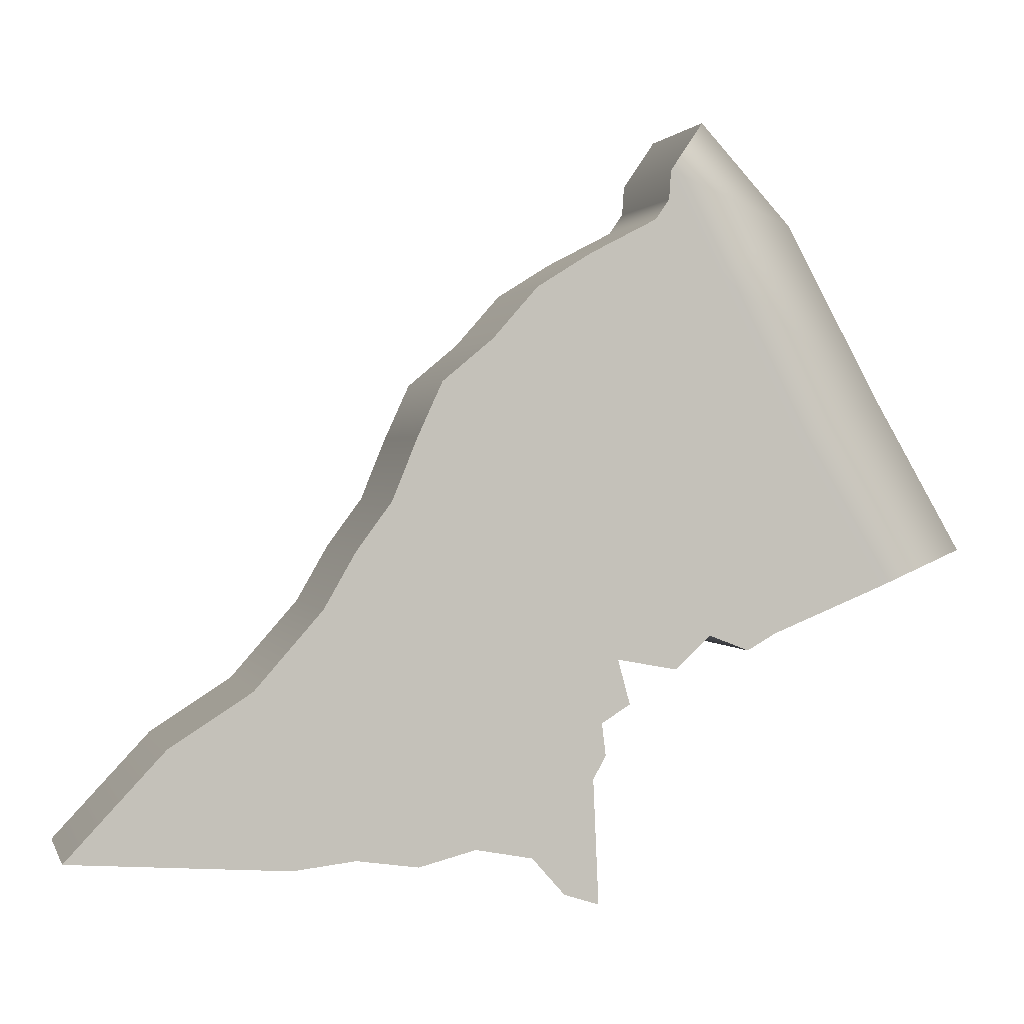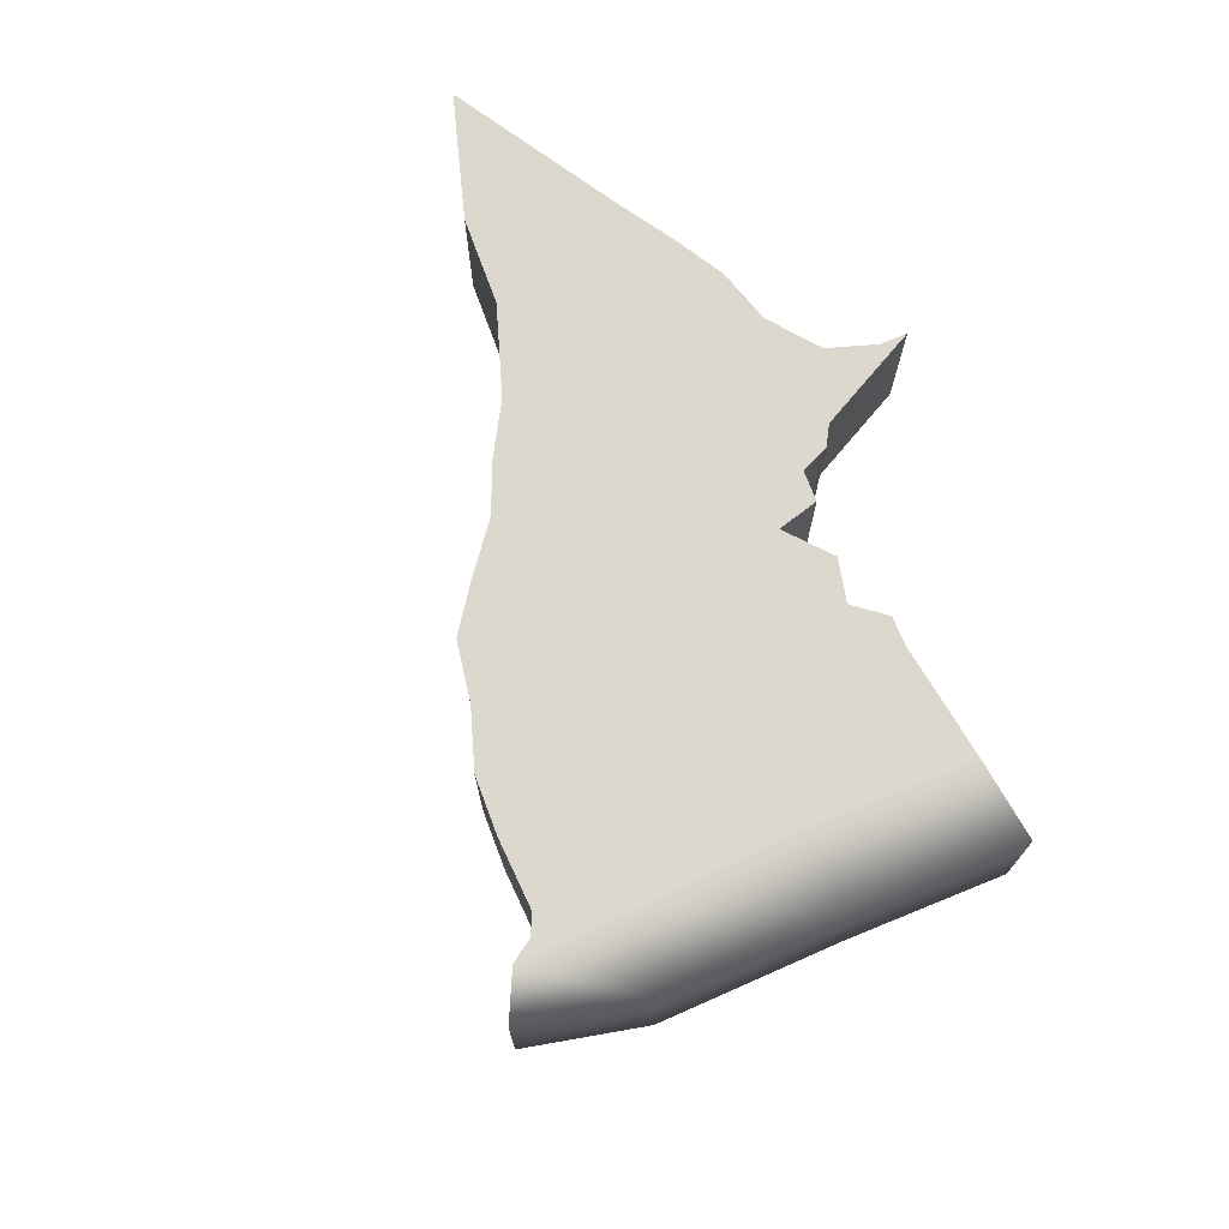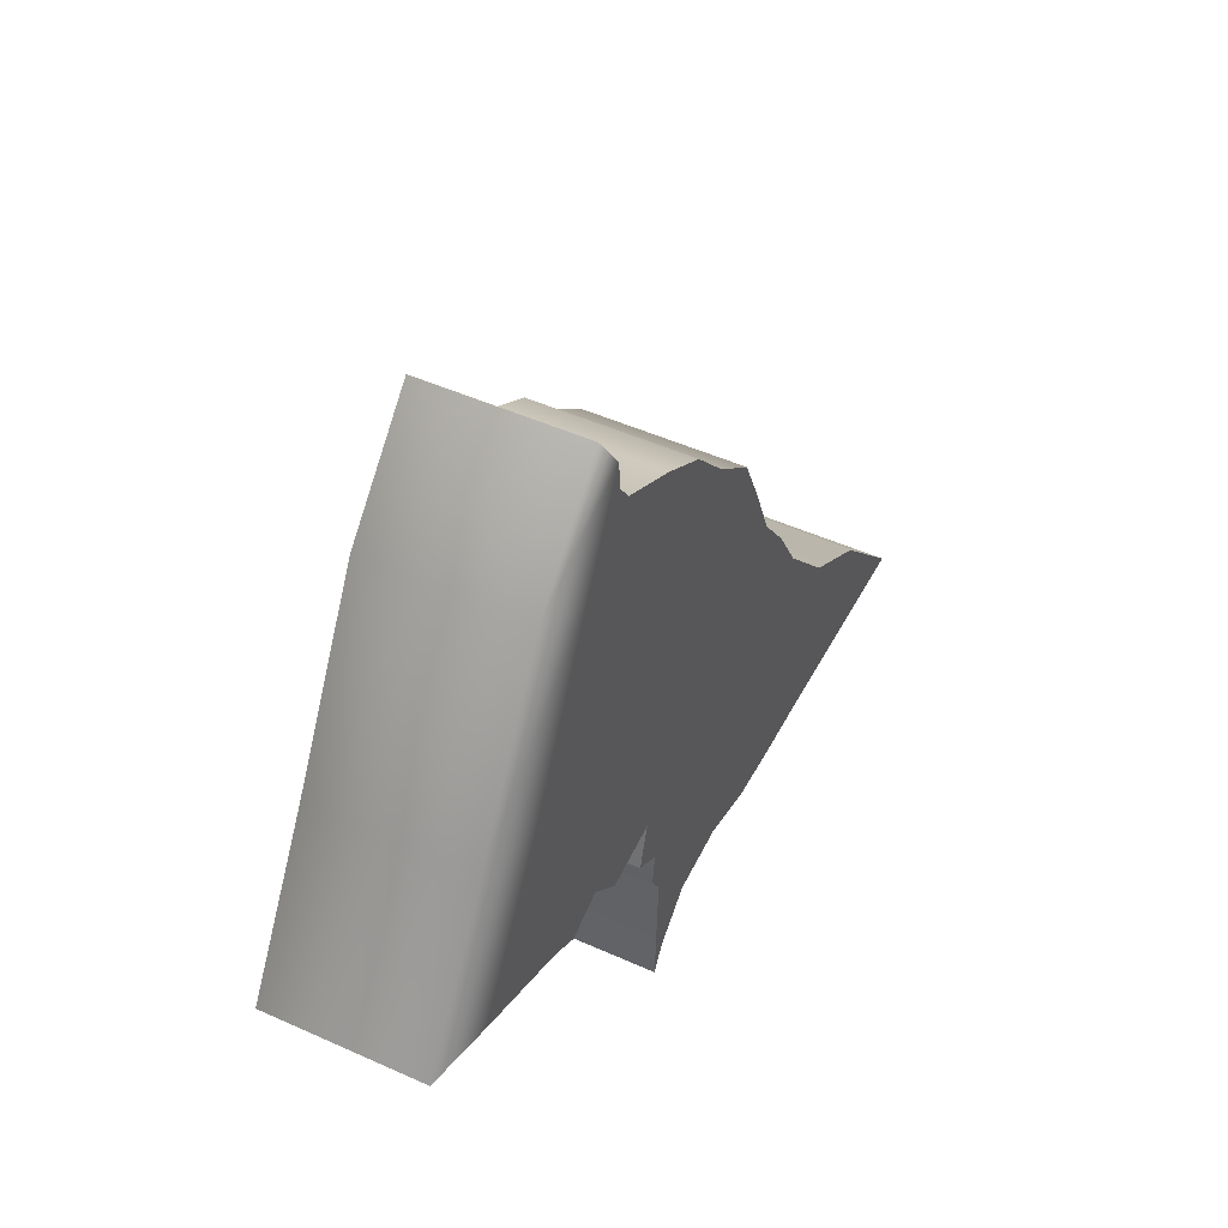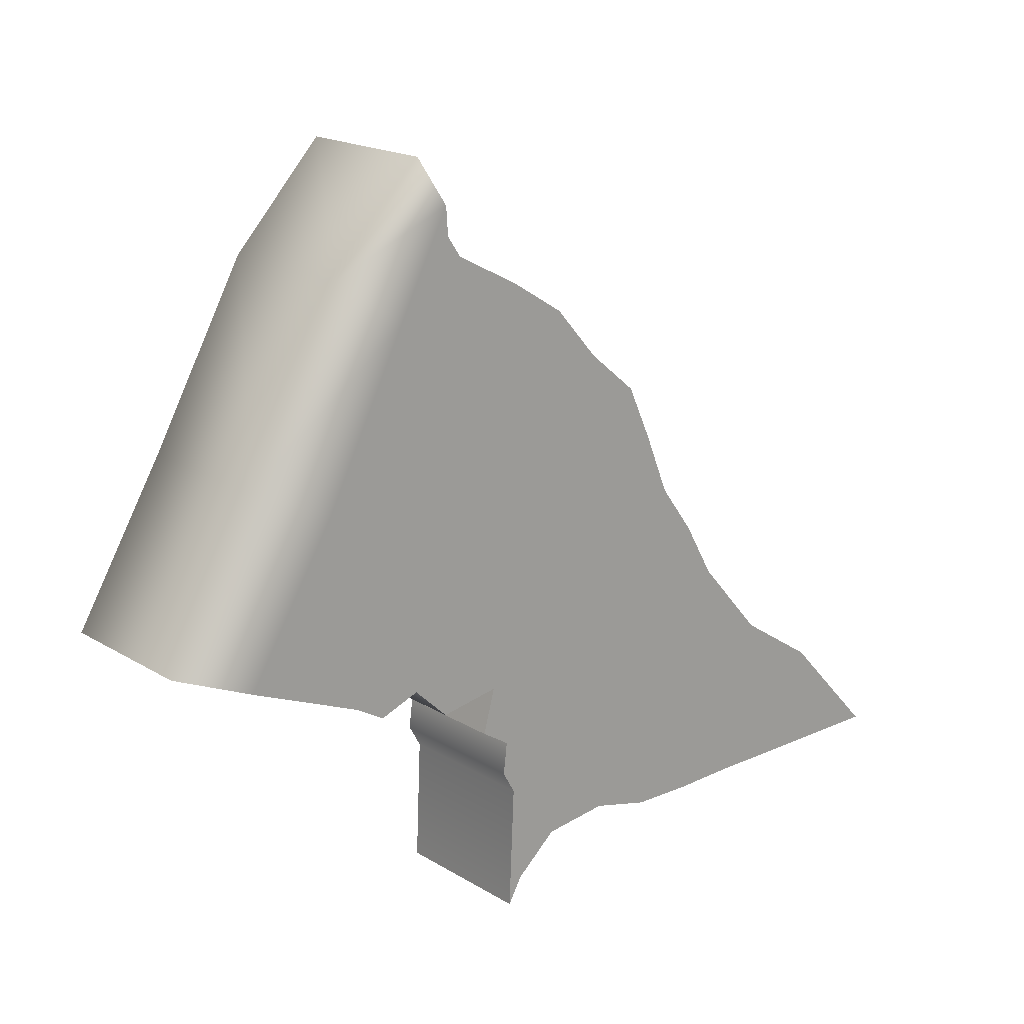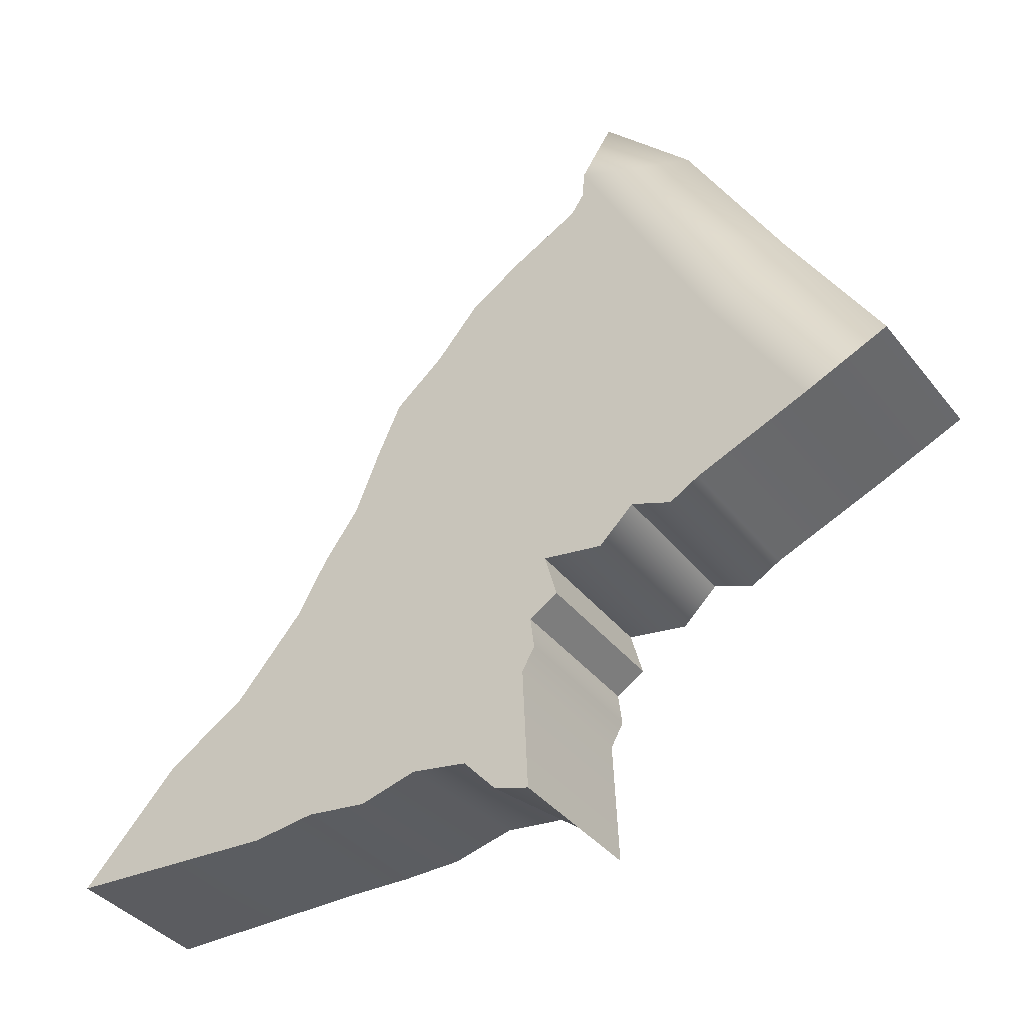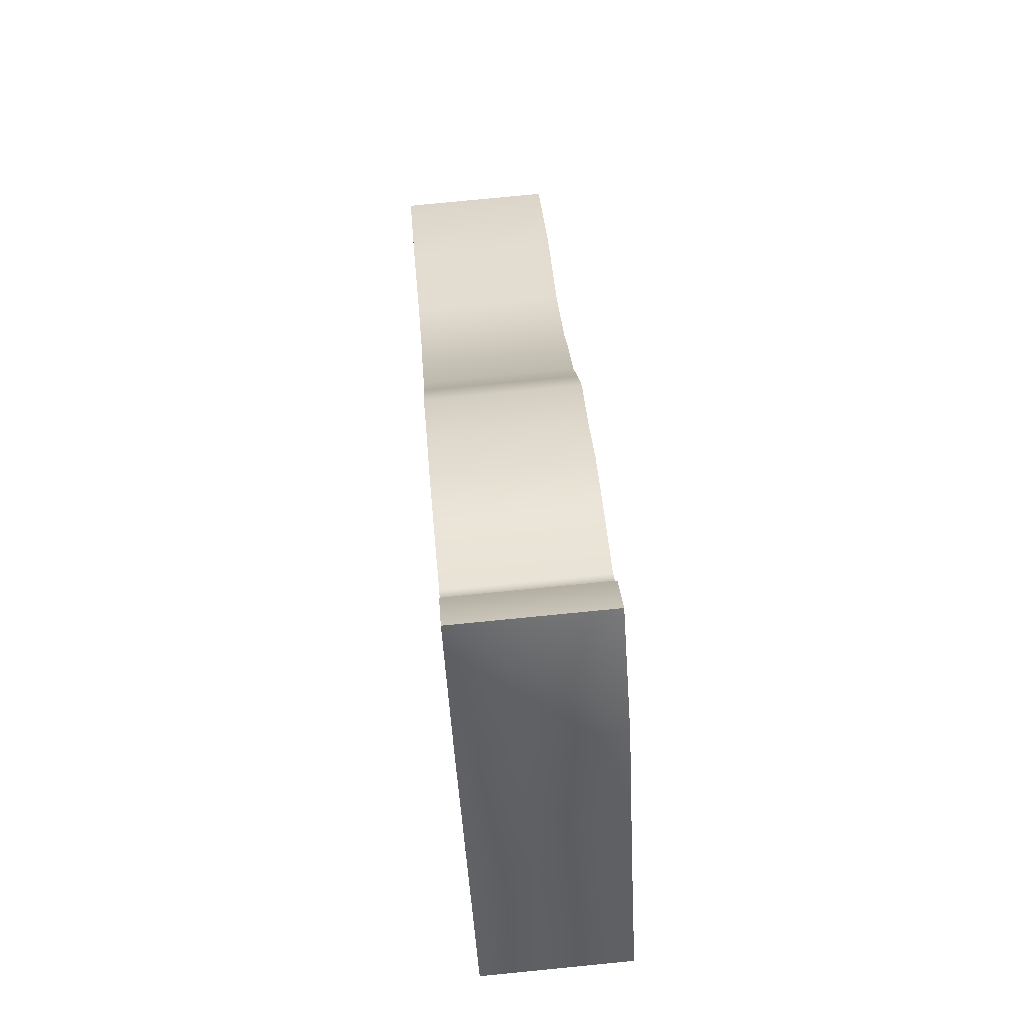
<metadata>
{"format":"obj","ext":"obj","renderer":"f3d","projection":"perspective","resolution":1024,"background":"white","views":[{"elev":1.3,"azim":165.0,"up":"+Y"},{"elev":72.4,"azim":-142.7,"up":"+Z"},{"elev":47.8,"azim":-63.1,"up":"+Y"},{"elev":18.0,"azim":-40.3,"up":"+Y"},{"elev":-38.5,"azim":-146.1,"up":"+Y"},{"elev":77.6,"azim":-95.6,"up":"+Y"}]}
</metadata>
<code>
g doorR16_geo
v -0.05189 -0.01069 -0.01074
v -0.05108 0.01589 -0.01074
v -0.06377 -0.00563 -0.01074
v -0.03917 0.01029 -0.01074
v -0.02743 0.0334 -0.01074
v -0.03577 -0.01715 -0.01074
v -0.03751 0.04046 -0.01074
v -0.02005 0.04772 -0.01074
v -0.0246 0.05442 -0.01074
v -0.01978 0.04369 -0.01074
v -0.01784 0.04087 -0.01074
v -0.008366 0.03593 -0.01074
v -0.03161 -0.01951 -0.01074
v -0.000761 0.03117 -0.01074
v -0.02592 -0.01729 -0.01074
v 0.005541 0.024 -0.01074
v -0.02094 -0.02197 -0.01074
v 0.01264 0.01809 -0.01074
v -0.0124 -0.02037 -0.01074
v 0.01611 0.01052 -0.01074
v 0.01967 0.00178 -0.01074
v -0.01411 -0.02666 -0.01074
v 0.02462 -0.004931 -0.01074
v -0.01006 -0.02919 -0.01074
v -0.01061 -0.03373 -0.01074
v 0.02906 -0.0127 -0.01074
v -0.008803 -0.03694 -0.01074
v -1.319e-05 -0.04758 -0.01074
v -0.00463 -0.05283 -0.01074
v -0.00957 -0.05442 -0.01074
v 0.008001 -0.04604 -0.01074
v 0.03857 -0.02353 -0.01074
v 0.01601 -0.04809 -0.01074
v 0.02464 -0.04682 -0.01074
v 0.05008 -0.03091 -0.01074
v 0.03342 -0.0478 -0.01074
v 0.06377 -0.04554 -0.01074
v 0.06377 -0.04554 -0.01074
v 0.06377 -0.04554 0.01074
v 0.05008 -0.03091 0.01074
v 0.05008 -0.03091 -0.01074
v 0.03857 -0.02353 0.01074
v 0.03857 -0.02353 -0.01074
v 0.02906 -0.0127 0.01074
v 0.02906 -0.0127 -0.01074
v 0.02462 -0.004931 0.01074
v 0.02462 -0.004931 -0.01074
v 0.01967 0.00178 0.01074
v 0.01967 0.00178 -0.01074
v 0.01611 0.01052 0.01074
v 0.01611 0.01052 -0.01074
v 0.01264 0.01809 0.01074
v 0.01264 0.01809 -0.01074
v 0.005541 0.024 0.01074
v 0.005541 0.024 -0.01074
v -0.000761 0.03117 0.01074
v -0.000761 0.03117 -0.01074
v -0.008366 0.03593 0.01074
v -0.008366 0.03593 -0.01074
v -0.01784 0.04087 0.01074
v -0.01784 0.04087 -0.01074
v -0.01978 0.04369 0.01074
v -0.01978 0.04369 -0.01074
v -0.02005 0.04772 0.01074
v -0.02005 0.04772 -0.01074
v -0.0246 0.05442 0.01074
v -0.0246 0.05442 -0.01074
v 0.03342 -0.0478 -0.01074
v 0.06377 -0.04554 0.01074
v 0.06377 -0.04554 -0.01074
v 0.03342 -0.04596 0.01074
v 0.02464 -0.04682 -0.01074
v 0.02464 -0.04632 0.01074
v 0.01601 -0.04809 -0.01074
v 0.01618 -0.04627 0.01074
v 0.008001 -0.04604 -0.01074
v 0.007638 -0.04424 0.01074
v -1.319e-05 -0.04758 -0.01074
v -0.001625 -0.0455 0.01074
v -0.00463 -0.05283 -0.01074
v -0.007489 -0.05074 0.01074
v -0.00957 -0.05442 -0.01074
v -0.00957 -0.05442 0.01074
v -0.008803 -0.03694 -0.01074
v -0.00957 -0.05442 0.01074
v -0.00957 -0.05442 -0.01074
v -0.008803 -0.03694 0.01074
v -0.01061 -0.03373 -0.01074
v -0.01061 -0.03373 0.01074
v -0.01006 -0.02919 -0.01074
v -0.01006 -0.02919 0.01074
v -0.01411 -0.02666 -0.01074
v -0.01411 -0.02666 0.01074
v -0.01006 -0.02919 0.01074
v -0.01006 -0.02919 -0.01074
v -0.0124 -0.02037 -0.01074
v -0.0124 -0.02037 0.01074
v -0.01411 -0.02666 0.01074
v -0.01411 -0.02666 -0.01074
v -0.02094 -0.02197 -0.01074
v -0.0124 -0.02037 0.01074
v -0.0124 -0.02037 -0.01074
v -0.02094 -0.02197 0.01074
v -0.02592 -0.01729 -0.01074
v -0.02592 -0.01729 0.01074
v -0.03161 -0.01951 -0.01074
v -0.02592 -0.01729 0.01074
v -0.02592 -0.01729 -0.01074
v -0.03161 -0.01951 0.01074
v -0.03577 -0.01715 -0.01074
v -0.03577 -0.01715 0.01074
v -0.05189 -0.01069 0.01074
v -0.05189 -0.01069 -0.01074
v -0.06377 -0.00563 -0.01074
v -0.06377 -0.00563 0.01074
v -0.05108 0.01589 -0.01074
v -0.06377 -0.00563 0.01074
v -0.06377 -0.00563 -0.01074
v -0.05108 0.01589 0.01074
v -0.03751 0.04046 -0.01074
v -0.03751 0.04046 0.01074
v -0.0246 0.05442 -0.01074
v -0.0246 0.05442 0.01074
v -0.05189 -0.01069 0.01074
v -0.06377 -0.00563 0.01074
v -0.05108 0.01589 0.01074
v -0.03917 0.01029 0.01074
v -0.02743 0.0334 0.01074
v -0.03577 -0.01715 0.01074
v -0.03751 0.04046 0.01074
v -0.02005 0.04772 0.01074
v -0.0246 0.05442 0.01074
v -0.01978 0.04369 0.01074
v -0.01784 0.04087 0.01074
v -0.008366 0.03593 0.01074
v -0.03161 -0.01951 0.01074
v -0.000761 0.03117 0.01074
v -0.02592 -0.01729 0.01074
v 0.005541 0.024 0.01074
v -0.02094 -0.02197 0.01074
v 0.01264 0.01809 0.01074
v -0.0124 -0.02037 0.01074
v 0.01611 0.01052 0.01074
v 0.01967 0.00178 0.01074
v -0.01411 -0.02666 0.01074
v 0.02462 -0.004931 0.01074
v -0.01006 -0.02919 0.01074
v -0.01061 -0.03373 0.01074
v 0.02906 -0.0127 0.01074
v -0.008803 -0.03694 0.01074
v -0.001625 -0.0455 0.01074
v -0.007489 -0.05074 0.01074
v -0.00957 -0.05442 0.01074
v 0.007638 -0.04424 0.01074
v 0.03857 -0.02353 0.01074
v 0.01618 -0.04627 0.01074
v 0.02464 -0.04632 0.01074
v 0.05008 -0.03091 0.01074
v 0.03342 -0.04596 0.01074
v 0.06377 -0.04554 0.01074
g doorR16_geo_0
f 3 2 1
f 2 4 1
f 5 4 2
f 1 4 6
f 4 5 6
f 7 5 2
f 8 5 7
f 9 8 7
f 10 5 8
f 10 11 5
f 11 12 5
f 5 12 6
f 6 12 13
f 12 14 13
f 13 14 15
f 14 16 15
f 15 16 17
f 16 18 17
f 17 18 19
f 18 20 19
f 20 21 19
f 19 21 22
f 21 23 22
f 22 23 24
f 24 23 25
f 23 26 25
f 25 26 27
f 27 26 28
f 29 27 28
f 30 27 29
f 31 28 26
f 32 31 26
f 31 32 33
f 33 32 34
f 34 32 35
f 36 34 35
f 37 36 35
f 40 39 38
f 41 40 38
f 42 40 41
f 43 42 41
f 44 42 43
f 45 44 43
f 46 44 45
f 47 46 45
f 48 46 47
f 49 48 47
f 50 48 49
f 51 50 49
f 52 50 51
f 53 52 51
f 54 52 53
f 55 54 53
f 56 54 55
f 57 56 55
f 58 56 57
f 59 58 57
f 60 58 59
f 61 60 59
f 62 60 61
f 63 62 61
f 64 62 63
f 65 64 63
f 66 64 65
f 67 66 65
f 70 69 68
f 69 71 68
f 68 71 72
f 71 73 72
f 72 73 74
f 73 75 74
f 74 75 76
f 75 77 76
f 76 77 78
f 77 79 78
f 78 79 80
f 79 81 80
f 80 81 82
f 81 83 82
f 86 85 84
f 85 87 84
f 84 87 88
f 87 89 88
f 88 89 90
f 89 91 90
f 94 93 92
f 95 94 92
f 98 97 96
f 99 98 96
f 102 101 100
f 101 103 100
f 100 103 104
f 103 105 104
f 108 107 106
f 107 109 106
f 106 109 110
f 109 111 110
f 110 111 112
f 113 110 112
f 113 112 114
f 112 115 114
f 118 117 116
f 117 119 116
f 116 119 120
f 119 121 120
f 120 121 122
f 121 123 122
f 126 125 124
f 127 126 124
f 127 128 126
f 127 124 129
f 128 127 129
f 128 130 126
f 128 131 130
f 131 132 130
f 128 133 131
f 134 133 128
f 135 134 128
f 135 128 129
f 135 129 136
f 137 135 136
f 137 136 138
f 139 137 138
f 139 138 140
f 141 139 140
f 141 140 142
f 143 141 142
f 144 143 142
f 144 142 145
f 146 144 145
f 146 145 147
f 146 147 148
f 149 146 148
f 149 148 150
f 149 150 151
f 150 152 151
f 150 153 152
f 151 154 149
f 154 155 149
f 155 154 156
f 155 156 157
f 155 157 158
f 157 159 158
f 159 160 158

</code>
